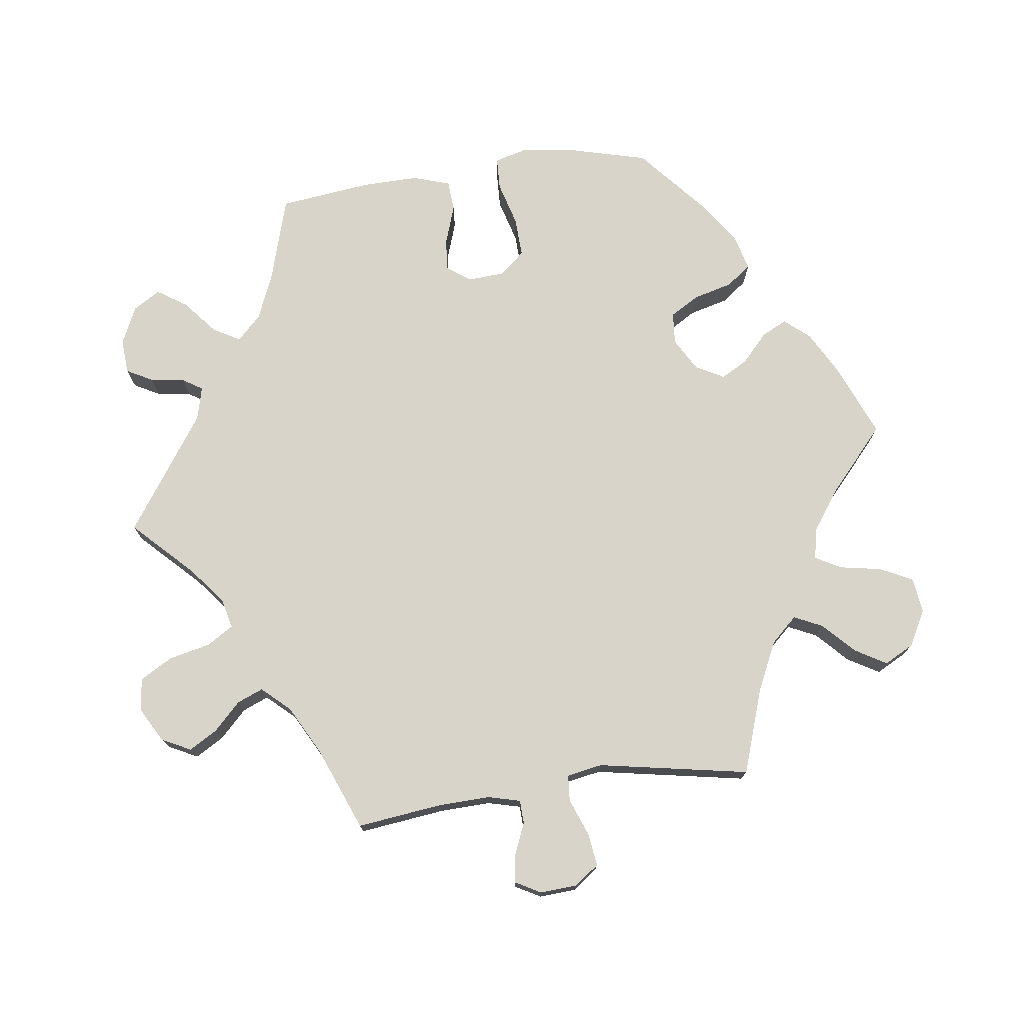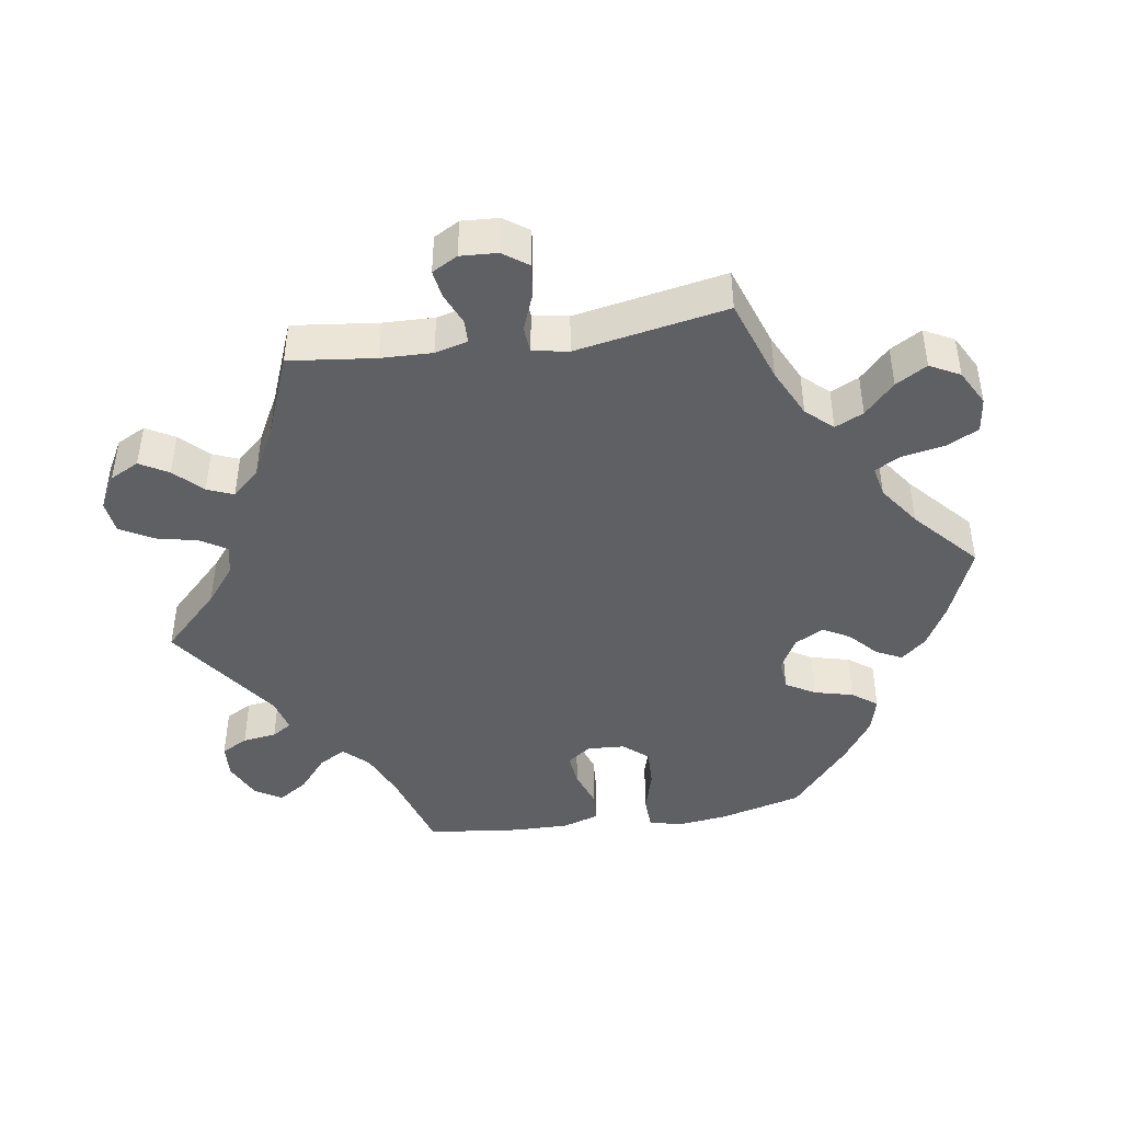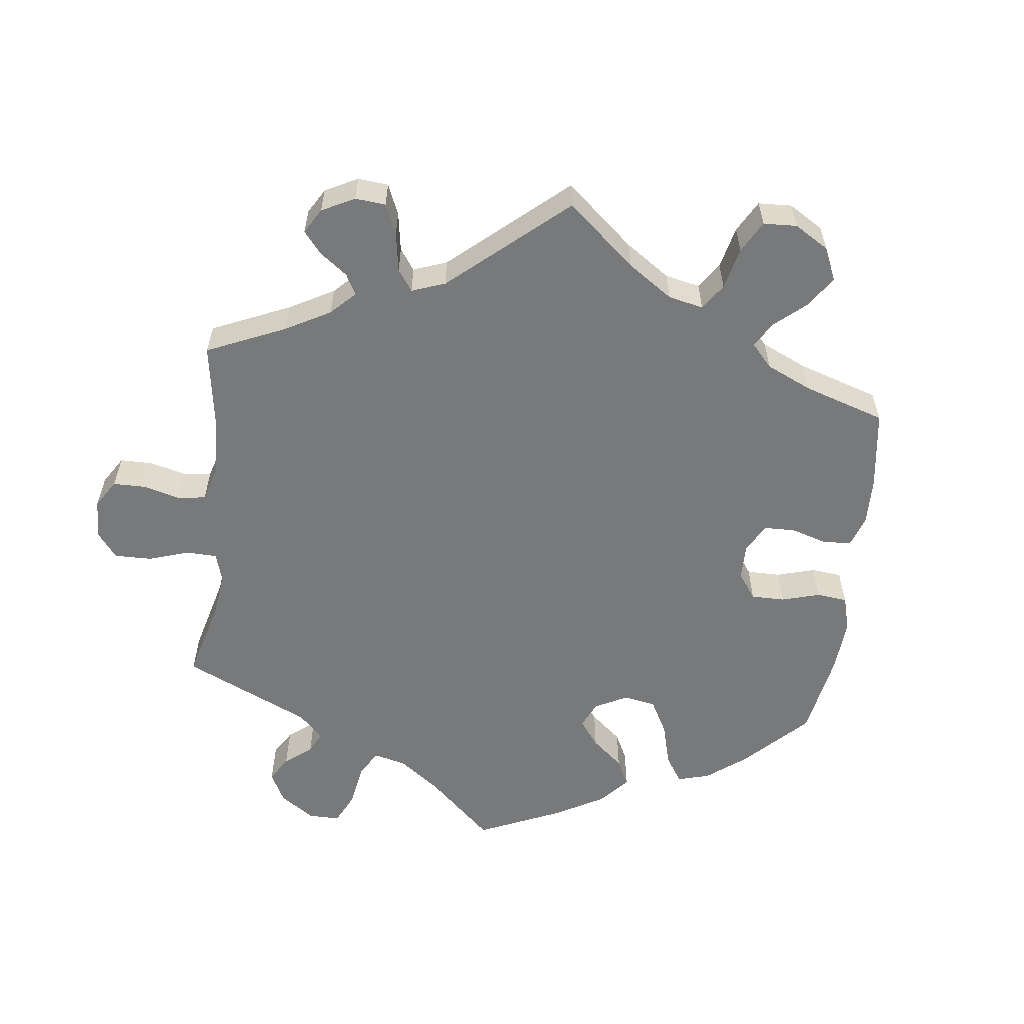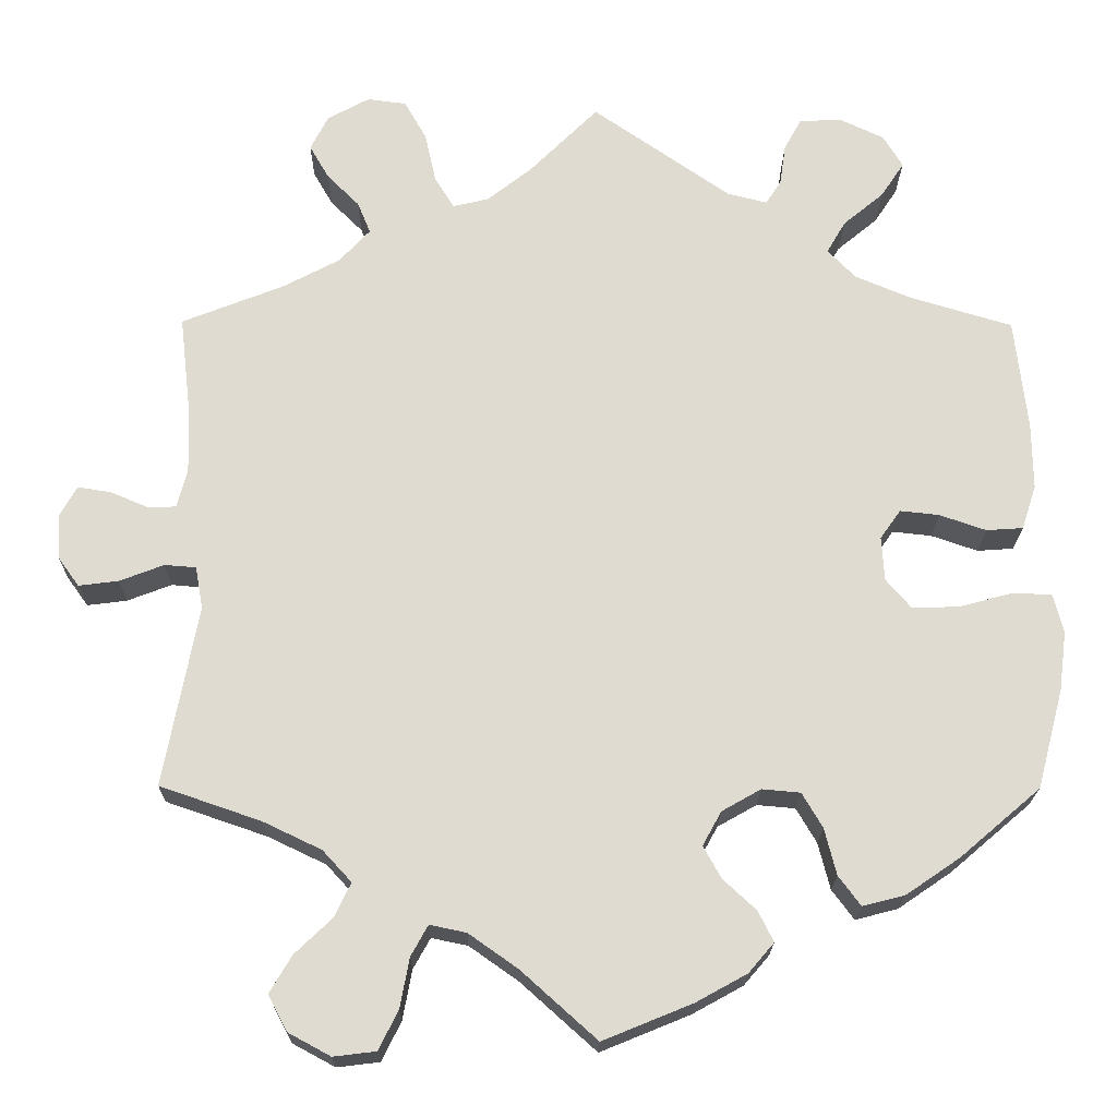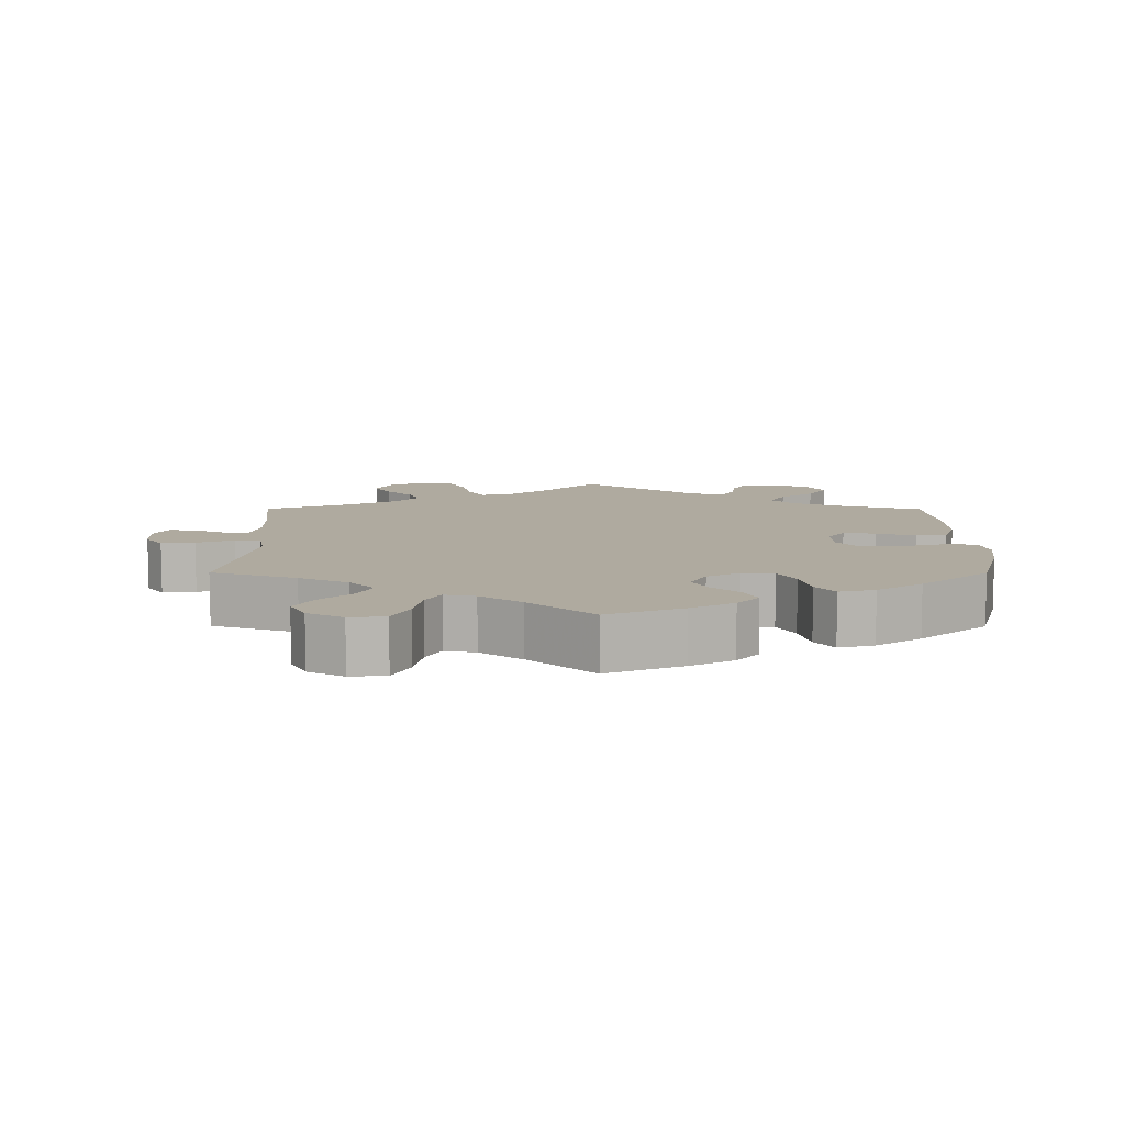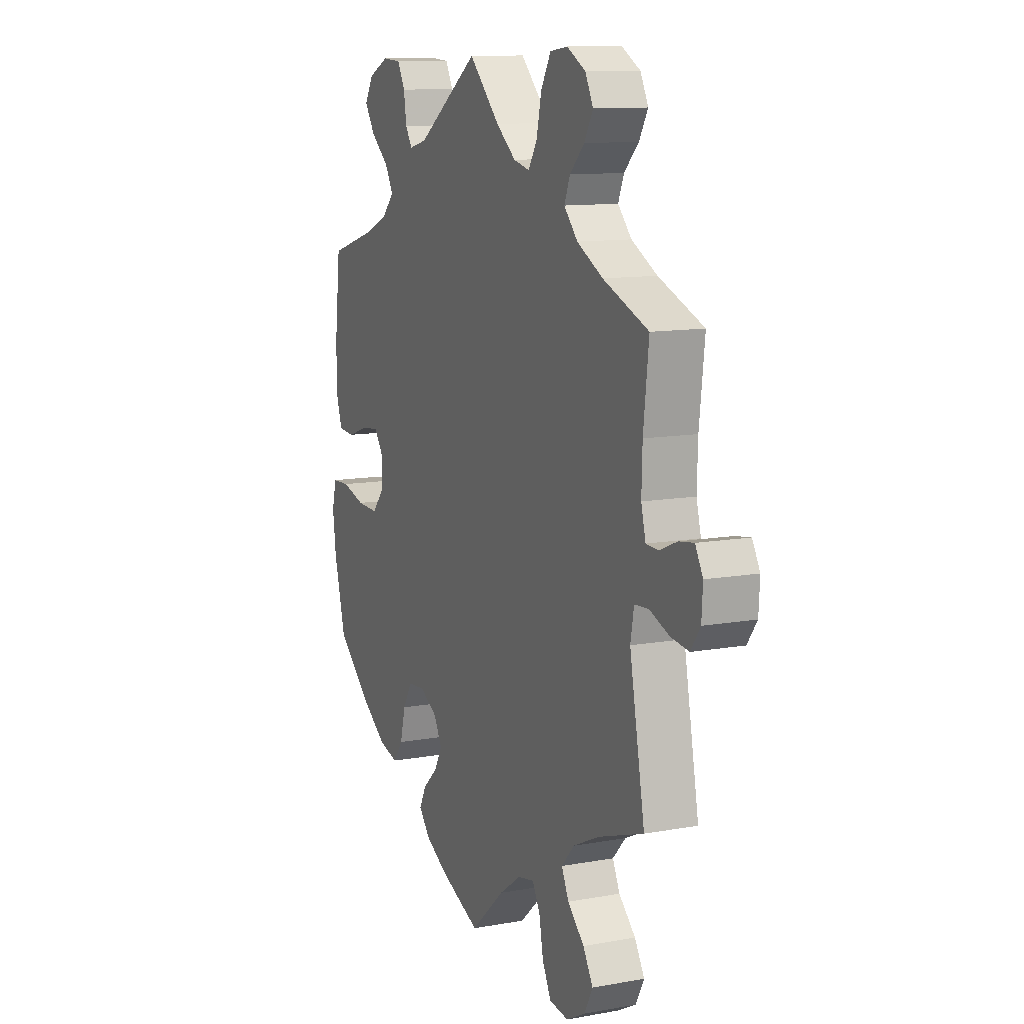
<metadata>
{"format":"obj","ext":"obj","renderer":"f3d","projection":"perspective","resolution":1024,"background":"white","views":[{"elev":74.8,"azim":82.1,"up":"+Y"},{"elev":-44.0,"azim":98.7,"up":"+Y"},{"elev":-57.7,"azim":113.4,"up":"+Y"},{"elev":-20.0,"azim":179.4,"up":"+Z"},{"elev":9.5,"azim":-179.8,"up":"+Y"},{"elev":11.5,"azim":66.2,"up":"+Z"}]}
</metadata>
<code>
v 0.381 0.07 -0.33
v 0.312 0.07 -0.363
v 0.278 0.07 -0.4
v 0.297 0.07 -0.44
v 0.341 0.07 -0.482
v 0.367 0.07 -0.526
v 0.345 0.07 -0.568
v 0.295 0.07 -0.595
v 0.245 0.07 -0.589
v 0.222 0.07 -0.543
v 0.211 0.07 -0.484
v 0.191 0.07 -0.448
v 0.148 0.07 -0.457
v 0.09 0.07 -0.498
v 0.001 0.07 -0.578
v -0.104 0.07 -0.535
v -0.164 0.07 -0.502
v -0.194 0.07 -0.467
v -0.176 0.07 -0.431
v -0.137 0.07 -0.395
v -0.116 0.07 -0.357
v -0.138 0.07 -0.317
v -0.184 0.07 -0.291
v -0.229 0.07 -0.295
v -0.253 0.07 -0.336
v -0.267 0.07 -0.391
v -0.293 0.07 -0.426
v -0.343 0.07 -0.413
v -0.406 0.07 -0.37
v -0.501 0.07 -0.289
v -0.532 0.07 -0.172
v -0.541 0.07 -0.102
v -0.529 0.07 -0.056
v -0.483 0.07 -0.054
v -0.421 0.07 -0.071
v -0.365 0.07 -0.073
v -0.335 0.07 -0.038
v -0.332 0.07 0.014
v -0.356 0.07 0.048
v -0.402 0.07 0.043
v -0.457 0.07 0.024
v -0.5 0.07 0.027
v -0.517 0.07 0.079
v -0.516 0.07 0.158
v -0.501 0.07 0.289
v -0.381 0.07 0.325
v -0.315 0.07 0.353
v -0.282 0.07 0.387
v -0.304 0.07 0.425
v -0.352 0.07 0.465
v -0.379 0.07 0.506
v -0.356 0.07 0.544
v -0.303 0.07 0.569
v -0.254 0.07 0.566
v -0.234 0.07 0.529
v -0.227 0.07 0.481
v -0.209 0.07 0.453
v -0.162 0.07 0.465
v 0 0.07 0.578
v 0.081 0.07 0.497
v 0.133 0.07 0.456
v 0.175 0.07 0.446
v 0.198 0.07 0.483
v 0.211 0.07 0.542
v 0.237 0.07 0.588
v 0.283 0.07 0.594
v 0.332 0.07 0.567
v 0.353 0.07 0.526
v 0.33 0.07 0.486
v 0.292 0.07 0.448
v 0.277 0.07 0.411
v 0.313 0.07 0.372
v 0.381 0.07 0.336
v 0.5 0.07 0.289
v 0.486 0.07 0.168
v 0.484 0.07 0.096
v 0.496 0.07 0.05
v 0.529 0.07 0.049
v 0.574 0.07 0.068
v 0.613 0.07 0.074
v 0.633 0.07 0.038
v 0.63 0.07 -0.014
v 0.605 0.07 -0.049
v 0.558 0.07 -0.043
v 0.506 0.07 -0.023
v 0.469 0.07 -0.026
v 0.46 0.07 -0.076
v 0.5 0.07 -0.289
v 0.381 0 -0.33
v 0.312 0 -0.363
v 0.278 0 -0.4
v 0.297 0 -0.44
v 0.341 0 -0.482
v 0.367 0 -0.526
v 0.345 0 -0.568
v 0.295 0 -0.595
v 0.245 0 -0.589
v 0.222 0 -0.543
v 0.211 0 -0.484
v 0.191 0 -0.448
v 0.148 0 -0.457
v 0.09 0 -0.498
v 0.001 0 -0.578
v -0.104 0 -0.535
v -0.164 0 -0.502
v -0.194 0 -0.467
v -0.176 0 -0.431
v -0.137 0 -0.395
v -0.116 0 -0.357
v -0.138 0 -0.317
v -0.184 0 -0.291
v -0.229 0 -0.295
v -0.253 0 -0.336
v -0.267 0 -0.391
v -0.293 0 -0.426
v -0.343 0 -0.413
v -0.406 0 -0.37
v -0.501 0 -0.289
v -0.532 0 -0.172
v -0.541 0 -0.102
v -0.529 0 -0.056
v -0.483 0 -0.054
v -0.421 0 -0.071
v -0.365 0 -0.073
v -0.335 0 -0.038
v -0.332 0 0.014
v -0.356 0 0.048
v -0.402 0 0.043
v -0.457 0 0.024
v -0.5 0 0.027
v -0.517 0 0.079
v -0.516 0 0.158
v -0.501 0 0.289
v -0.381 0 0.325
v -0.315 0 0.353
v -0.282 0 0.387
v -0.304 0 0.425
v -0.352 0 0.465
v -0.379 0 0.506
v -0.356 0 0.544
v -0.303 0 0.569
v -0.254 0 0.566
v -0.234 0 0.529
v -0.227 0 0.481
v -0.209 0 0.453
v -0.162 0 0.465
v 0 0 0.578
v 0.081 0 0.497
v 0.133 0 0.456
v 0.175 0 0.446
v 0.198 0 0.483
v 0.211 0 0.542
v 0.237 0 0.588
v 0.283 0 0.594
v 0.332 0 0.567
v 0.353 0 0.526
v 0.33 0 0.486
v 0.292 0 0.448
v 0.277 0 0.411
v 0.313 0 0.372
v 0.381 0 0.336
v 0.5 0 0.289
v 0.486 0 0.168
v 0.484 0 0.096
v 0.496 0 0.05
v 0.529 0 0.049
v 0.574 0 0.068
v 0.613 0 0.074
v 0.633 0 0.038
v 0.63 0 -0.014
v 0.605 0 -0.049
v 0.558 0 -0.043
v 0.506 0 -0.023
v 0.469 0 -0.026
v 0.46 0 -0.076
v 0.5 0 -0.289
f 87 88 1
f 86 87 1 2
f 82 83 84 85
f 80 81 82 85
f 78 79 80 85
f 77 78 85 86
f 76 77 86 2
f 73 74 75
f 72 73 75 76
f 71 72 76 2
f 67 68 69 70
f 67 70 71
f 66 67 71
f 63 64 65 66
f 62 63 66 71
f 61 62 71 2
f 58 59 60
f 57 58 60 61
f 53 54 55 56
f 53 56 57
f 52 53 57
f 49 50 51 52
f 48 49 52 57
f 47 48 57 61
f 43 44 45 46
f 40 41 42 43
f 39 40 43 46
f 38 39 46 47
f 32 33 34 35
f 32 35 36
f 31 32 36
f 30 31 36
f 29 30 36 37
f 25 26 27 28
f 24 25 28 29
f 17 18 19 20
f 17 20 21
f 14 15 16 17
f 13 14 17 21
f 12 13 21 22
f 8 9 10 11
f 8 11 12
f 7 8 12
f 4 5 6 7
f 3 4 7 12
f 38 47 61 2
f 24 29 37
f 23 24 37 38
f 12 22 23 38
f 2 3 12 38
f 89 176 175
f 90 89 175 174
f 173 172 171 170
f 173 170 169 168
f 173 168 167 166
f 174 173 166 165
f 90 174 165 164
f 163 162 161
f 164 163 161 160
f 90 164 160 159
f 158 157 156 155
f 159 158 155
f 159 155 154
f 154 153 152 151
f 159 154 151 150
f 90 159 150 149
f 148 147 146
f 149 148 146 145
f 144 143 142 141
f 145 144 141
f 145 141 140
f 140 139 138 137
f 145 140 137 136
f 149 145 136 135
f 134 133 132 131
f 131 130 129 128
f 134 131 128 127
f 135 134 127 126
f 123 122 121 120
f 124 123 120
f 124 120 119
f 124 119 118
f 125 124 118 117
f 116 115 114 113
f 117 116 113 112
f 108 107 106 105
f 109 108 105
f 105 104 103 102
f 109 105 102 101
f 110 109 101 100
f 99 98 97 96
f 100 99 96
f 100 96 95
f 95 94 93 92
f 100 95 92 91
f 90 149 135 126
f 125 117 112
f 126 125 112 111
f 126 111 110 100
f 126 100 91 90
f 1 89 90 2
f 2 90 91 3
f 3 91 92 4
f 4 92 93 5
f 5 93 94 6
f 6 94 95 7
f 7 95 96 8
f 8 96 97 9
f 9 97 98 10
f 10 98 99 11
f 11 99 100 12
f 12 100 101 13
f 13 101 102 14
f 14 102 103 15
f 15 103 104 16
f 16 104 105 17
f 17 105 106 18
f 18 106 107 19
f 19 107 108 20
f 20 108 109 21
f 21 109 110 22
f 22 110 111 23
f 23 111 112 24
f 24 112 113 25
f 25 113 114 26
f 26 114 115 27
f 27 115 116 28
f 28 116 117 29
f 29 117 118 30
f 30 118 119 31
f 31 119 120 32
f 32 120 121 33
f 33 121 122 34
f 34 122 123 35
f 35 123 124 36
f 36 124 125 37
f 37 125 126 38
f 38 126 127 39
f 39 127 128 40
f 40 128 129 41
f 41 129 130 42
f 42 130 131 43
f 43 131 132 44
f 44 132 133 45
f 45 133 134 46
f 46 134 135 47
f 47 135 136 48
f 48 136 137 49
f 49 137 138 50
f 50 138 139 51
f 51 139 140 52
f 52 140 141 53
f 53 141 142 54
f 54 142 143 55
f 55 143 144 56
f 56 144 145 57
f 57 145 146 58
f 58 146 147 59
f 59 147 148 60
f 60 148 149 61
f 61 149 150 62
f 62 150 151 63
f 63 151 152 64
f 64 152 153 65
f 65 153 154 66
f 66 154 155 67
f 67 155 156 68
f 68 156 157 69
f 69 157 158 70
f 70 158 159 71
f 71 159 160 72
f 72 160 161 73
f 73 161 162 74
f 74 162 163 75
f 75 163 164 76
f 76 164 165 77
f 77 165 166 78
f 78 166 167 79
f 79 167 168 80
f 80 168 169 81
f 81 169 170 82
f 82 170 171 83
f 83 171 172 84
f 84 172 173 85
f 85 173 174 86
f 86 174 175 87
f 87 175 176 88
f 88 176 89 1

</code>
